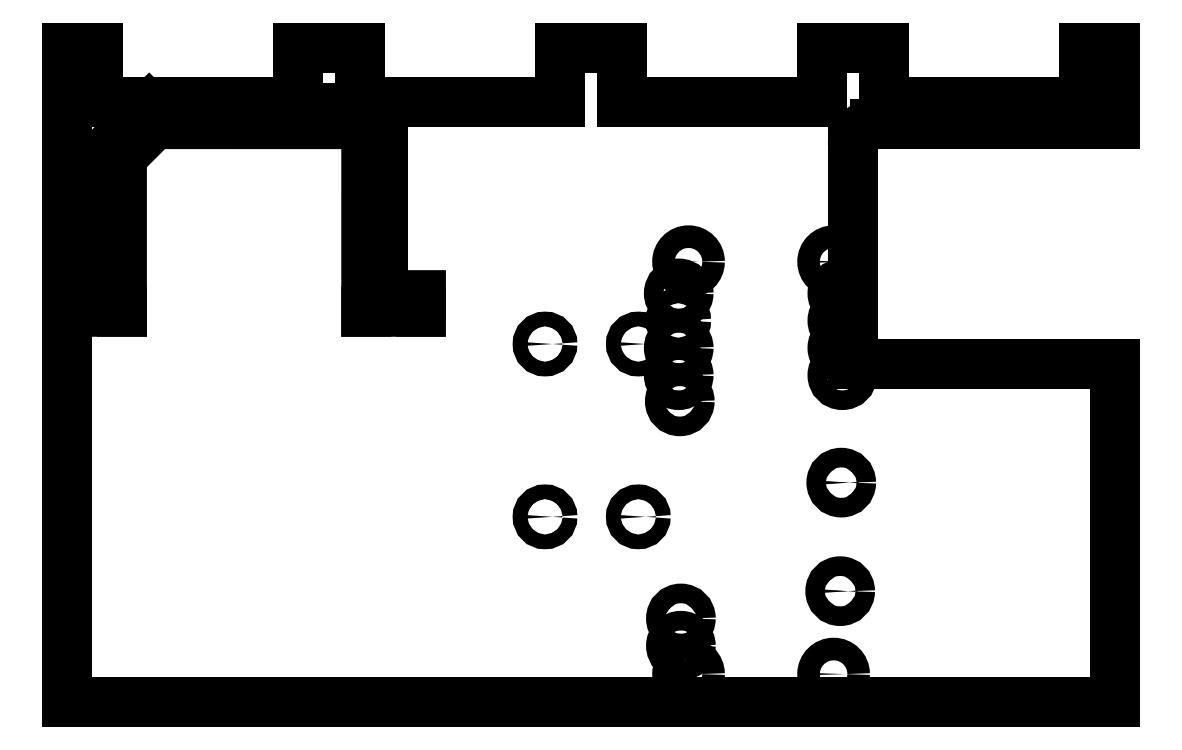
<metadata>
{"format":"dxf","ext":"dxf","renderer":"ezdxf+matplotlib","layout":"modelspace","background":"white","min_lineweight":24,"dpi":150}
</metadata>
<code>
0
SECTION
2
ENTITIES
0
CIRCLE
8
0
10
70.24
20
-19.62
30
2.22e-15
40
1.038
210
-1.355e-20
220
-0
230
1
0
CIRCLE
8
0
10
56.94
20
-19.62
30
0
40
1.038
210
-1.355e-20
220
-0
230
1
0
CIRCLE
8
0
10
70.24
20
-57.42
30
2.22e-15
40
1.038
210
-1.355e-20
220
-0
230
1
0
CIRCLE
8
0
10
56.94
20
-57.42
30
0
40
1.038
210
-1.355e-20
220
-0
230
1
0
CIRCLE
8
0
10
43.78
20
-43
30
0
40
0.675
210
1.355e-20
220
0
230
1
0
CIRCLE
8
0
10
52.33
20
-43
30
0
40
0.675
210
1.355e-20
220
0
230
1
0
CIRCLE
8
0
10
52.33
20
-27.16
30
0
40
0.675
210
1.355e-20
220
0
230
1
0
CIRCLE
8
0
10
43.78
20
-27.16
30
2.22e-15
40
0.675
210
1.355e-20
220
0
230
1
0
LINE
8
0
10
96
20
-60
30
0
11
96
21
-29
31
2.379e-31
0
LINE
8
0
10
96
20
-29
30
2.379e-31
11
72
21
-29
31
0
0
LINE
8
0
10
72
20
-29
30
0
11
72
21
-9
31
2.22e-15
0
ARC
8
0
10
74
20
-9
30
2.22e-15
40
2
210
-3.499e-48
220
0
230
1
50
90
51
180
0
LINE
8
0
10
74
20
-7
30
2.22e-15
11
96
21
-7
31
2.22e-15
0
LINE
8
0
10
96
20
-7
30
2.22e-15
11
96
21
-1.915e-10
31
-2.379e-31
0
LINE
8
0
10
96
20
-1.915e-10
30
-2.379e-31
11
93.19
21
-1.915e-10
31
3.388e-20
0
LINE
8
0
10
93.19
20
-1.915e-10
30
3.388e-20
11
93.19
21
-5
31
2.22e-15
0
LINE
8
0
10
93.19
20
-5
30
2.22e-15
11
74.81
21
-5
31
2.22e-15
0
LINE
8
0
10
74.81
20
-5
30
2.22e-15
11
74.81
21
-1.915e-10
31
0
0
LINE
8
0
10
74.81
20
-1.915e-10
30
0
11
69.19
21
-1.915e-10
31
0
0
LINE
8
0
10
69.19
20
-1.915e-10
30
0
11
69.19
21
-5
31
0
0
LINE
8
0
10
69.19
20
-5
30
0
11
50.81
21
-5
31
0
0
LINE
8
0
10
50.81
20
-5
30
0
11
50.81
21
-1.915e-10
31
0
0
LINE
8
0
10
50.81
20
-1.915e-10
30
0
11
45.19
21
-1.915e-10
31
-6.776e-20
0
LINE
8
0
10
45.19
20
-1.915e-10
30
-6.776e-20
11
45.19
21
-5
31
0
0
LINE
8
0
10
45.19
20
-5
30
0
11
26.81
21
-5
31
0
0
LINE
8
0
10
26.81
20
-5
30
0
11
26.81
21
-1.915e-10
31
2.22e-15
0
LINE
8
0
10
26.81
20
-1.915e-10
30
2.22e-15
11
21.19
21
-1.915e-10
31
2.22e-15
0
LINE
8
0
10
21.19
20
-1.915e-10
30
2.22e-15
11
21.19
21
-5
31
2.22e-15
0
LINE
8
0
10
21.19
20
-5
30
2.22e-15
11
2.813
21
-5
31
2.22e-15
0
LINE
8
0
10
2.813
20
-5
30
2.22e-15
11
2.813
21
-1.915e-10
31
0
0
LINE
8
0
10
2.813
20
-1.915e-10
30
0
11
-0.001102
21
-1.915e-10
31
-3.388e-20
0
LINE
8
0
10
-0.001102
20
-1.915e-10
30
-3.388e-20
11
-0.001549
21
-1.915e-10
31
4.136e-24
0
LINE
8
0
10
-0.001549
20
-1.915e-10
30
4.136e-24
11
-0.001549
21
-22.7
31
3.817e-31
0
LINE
8
0
10
-0.001549
20
-22.7
30
3.817e-31
11
3.001
21
-22.7
31
0
0
LINE
8
0
10
3.001
20
-22.7
30
0
11
3.001
21
-10
31
-2.379e-31
0
LINE
8
0
10
3.001
20
-10
30
-2.379e-31
11
7.5
21
-5.502
31
-6.776e-20
0
LINE
8
0
10
7.5
20
-5.502
30
-6.776e-20
11
26.9
21
-5.502
31
0
0
ARC
8
0
10
26.9
20
-7.502
30
2.22e-15
40
2
210
-0
220
3.009e-36
230
1
50
0
51
90
0
LINE
8
0
10
28.9
20
-7.502
30
2.22e-15
11
28.9
21
-22.7
31
-2.379e-31
0
LINE
8
0
10
28.9
20
-22.7
30
-2.379e-31
11
32.4
21
-22.7
31
0
0
LINE
8
0
10
32.4
20
-22.7
30
0
11
32.4
21
-24.2
31
2.22e-15
0
LINE
8
0
10
32.4
20
-24.2
30
2.22e-15
11
27.4
21
-24.2
31
2.221e-15
0
LINE
8
0
10
27.4
20
-24.2
30
2.221e-15
11
27.4
21
-7.002
31
0
0
LINE
8
0
10
27.4
20
-7.002
30
0
11
8
21
-7.001
31
2.22e-15
0
LINE
8
0
10
8
20
-7.001
30
2.22e-15
11
5
21
-10
31
3.388e-20
0
LINE
8
0
10
5
20
-10
30
3.388e-20
11
4.999
21
-24.2
31
0
0
LINE
8
0
10
4.999
20
-24.2
30
0
11
-0.001452
21
-24.2
31
6.776e-20
0
LINE
8
0
10
-0.001452
20
-24.2
30
6.776e-20
11
-0.001549
21
-22.7
31
3.817e-31
0
LINE
8
0
10
-0.001549
20
-22.7
30
3.817e-31
11
-0.001549
21
-60
31
-3.817e-31
0
LINE
8
0
10
-0.001549
20
-60
30
-3.817e-31
11
96
21
-60
31
0
0
CIRCLE
8
0
10
56.04
20
-22.52
30
0
40
0.7
210
0
220
0
230
1
0
CIRCLE
8
0
10
56.04
20
-22.52
30
0
40
0.9
210
-9.479e-44
220
1.325e-29
230
1
0
CIRCLE
8
0
10
71.04
20
-22.52
30
0
40
0.7
210
0
220
0
230
1
0
CIRCLE
8
0
10
71.04
20
-22.52
30
0
40
0.9
210
-9.479e-44
220
1.325e-29
230
1
0
CIRCLE
8
0
10
56.24
20
-52.32
30
0
40
0.7
210
0
220
0
230
1
0
CIRCLE
8
0
10
56.24
20
-52.32
30
2.22e-15
40
0.9
210
-9.479e-44
220
1.325e-29
230
1
0
CIRCLE
8
0
10
56.24
20
-54.82
30
0
40
0.7
210
0
220
0
230
1
0
CIRCLE
8
0
10
56.24
20
-54.82
30
2.22e-15
40
0.9
210
-9.479e-44
220
1.325e-29
230
1
0
CIRCLE
8
0
10
56
20
-25
30
0
40
0.7129
210
0
220
0
230
1
0
CIRCLE
8
0
10
56.04
20
-27.52
30
0
40
0.7
210
0
220
0
230
1
0
CIRCLE
8
0
10
56.04
20
-27.52
30
0
40
0.9
210
-9.479e-44
220
1.325e-29
230
1
0
CIRCLE
8
0
10
56.04
20
-30.02
30
0
40
0.7
210
0
220
0
230
1
0
CIRCLE
8
0
10
56.04
20
-30.02
30
0
40
0.9
210
-9.479e-44
220
1.325e-29
230
1
0
CIRCLE
8
0
10
56.14
20
-32.42
30
0
40
0.7
210
0
220
0
230
1
0
CIRCLE
8
0
10
56.14
20
-32.42
30
2.22e-15
40
0.9
210
-9.479e-44
220
1.325e-29
230
1
0
CIRCLE
8
0
10
70.94
20
-39.87
30
0
40
0.7
210
0
220
0
230
1
0
CIRCLE
8
0
10
70.94
20
-39.87
30
0
40
0.9
210
-9.479e-44
220
1.325e-29
230
1
0
CIRCLE
8
0
10
70.84
20
-49.82
30
0
40
0.7
210
0
220
0
230
1
0
CIRCLE
8
0
10
70.84
20
-49.82
30
0
40
0.9
210
-9.479e-44
220
1.325e-29
230
1
0
CIRCLE
8
0
10
71.04
20
-25.02
30
0
40
0.7
210
0
220
0
230
1
0
CIRCLE
8
0
10
71.04
20
-25.02
30
0
40
0.9
210
-9.479e-44
220
1.325e-29
230
1
0
CIRCLE
8
0
10
71.04
20
-27.52
30
0
40
0.7
210
0
220
0
230
1
0
CIRCLE
8
0
10
71.04
20
-27.52
30
0
40
0.9
210
-9.479e-44
220
1.325e-29
230
1
0
CIRCLE
8
0
10
71.04
20
-30.02
30
0
40
0.7
210
0
220
0
230
1
0
CIRCLE
8
0
10
71.04
20
-30.02
30
0
40
0.9
210
-9.479e-44
220
1.325e-29
230
1
0
ENDSEC
0
EOF

</code>
